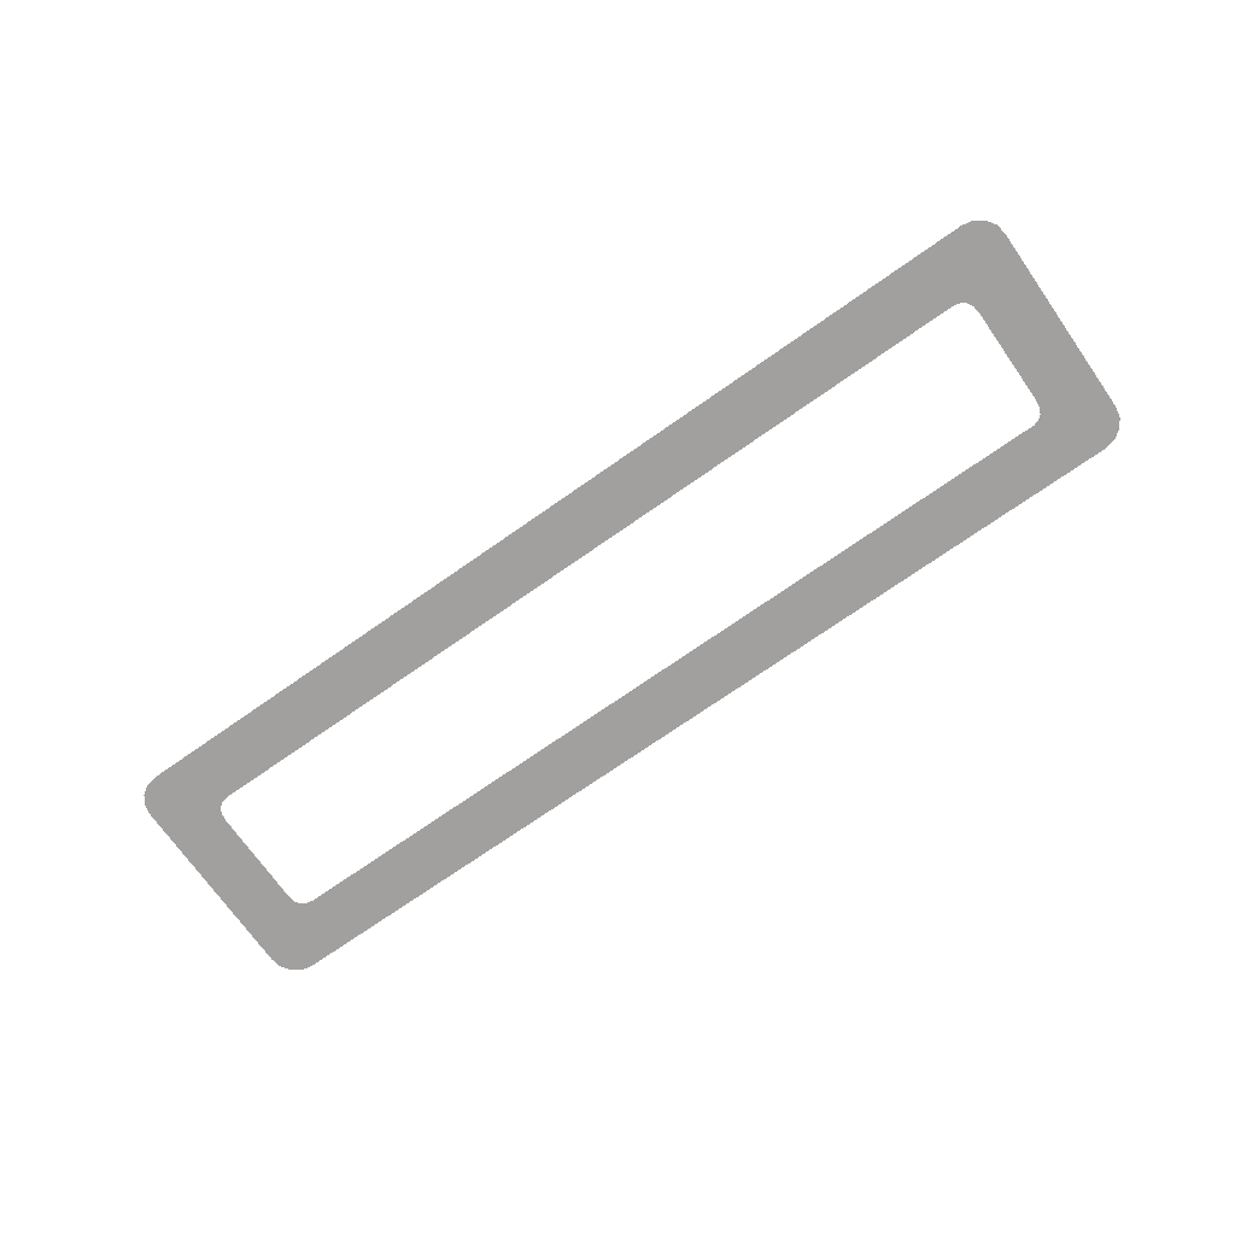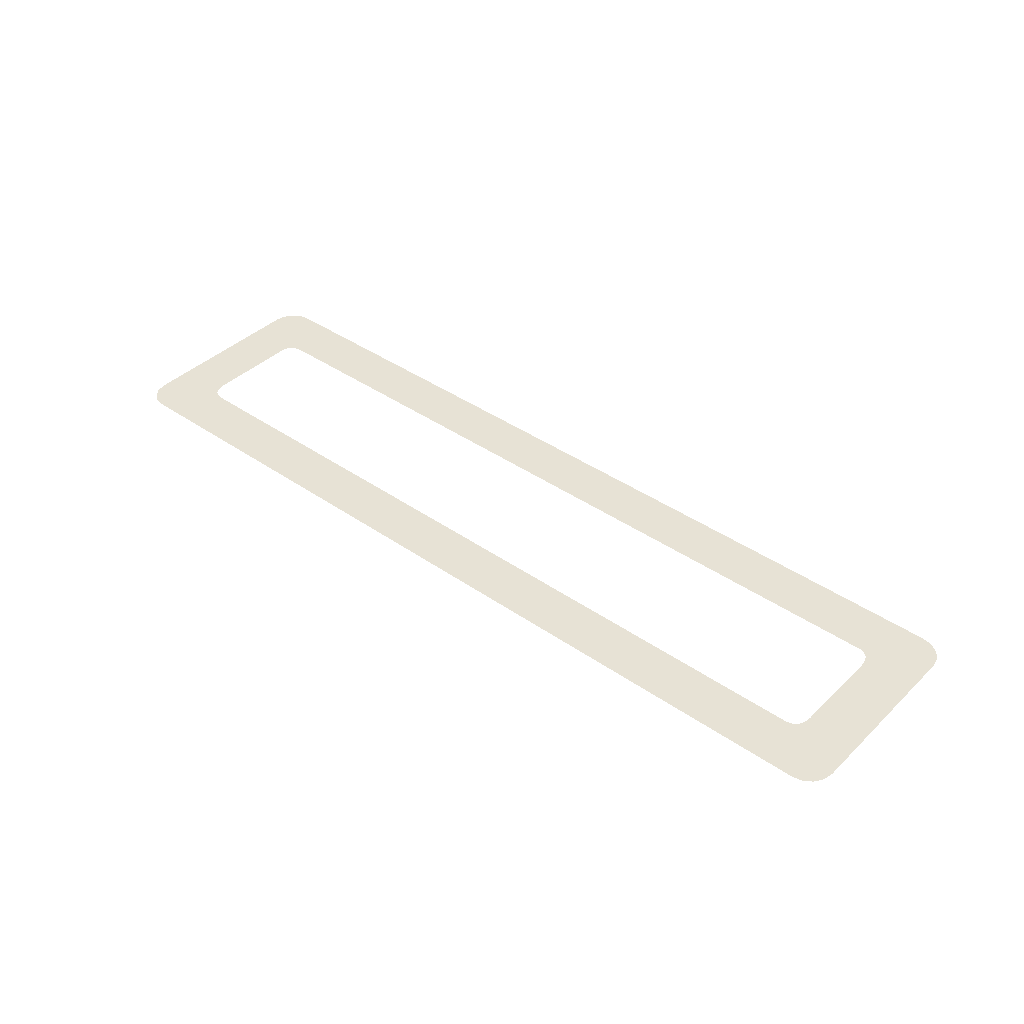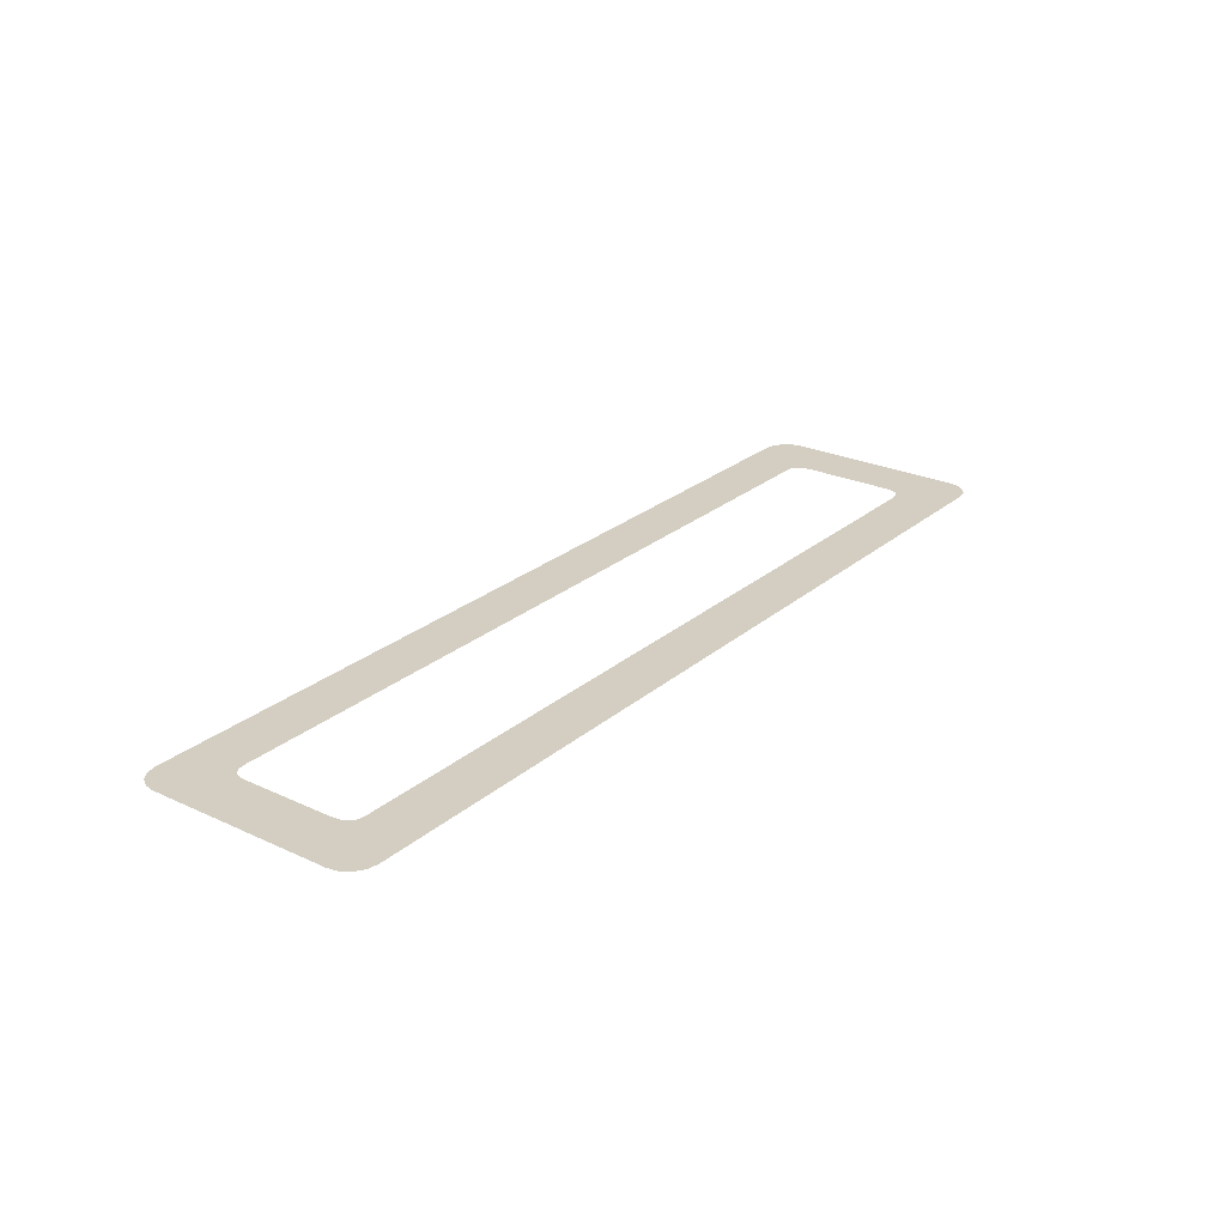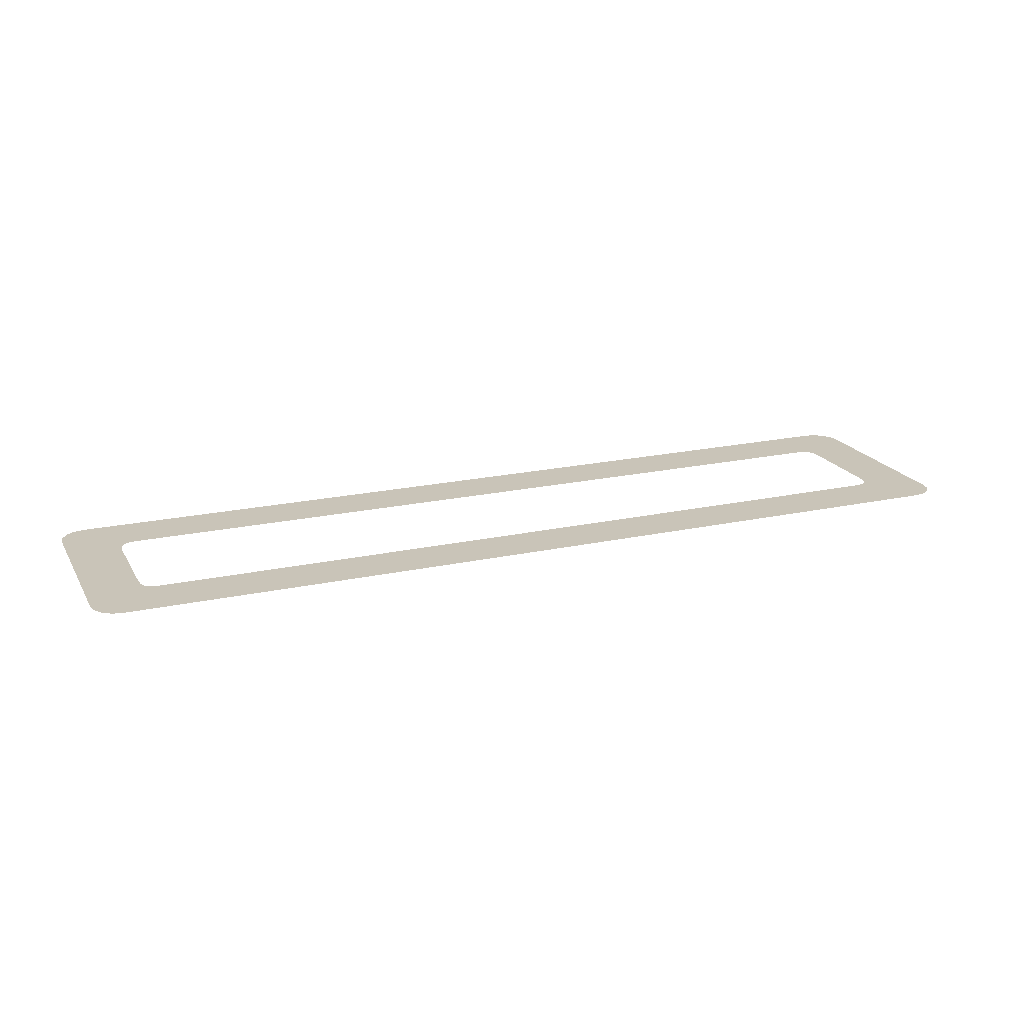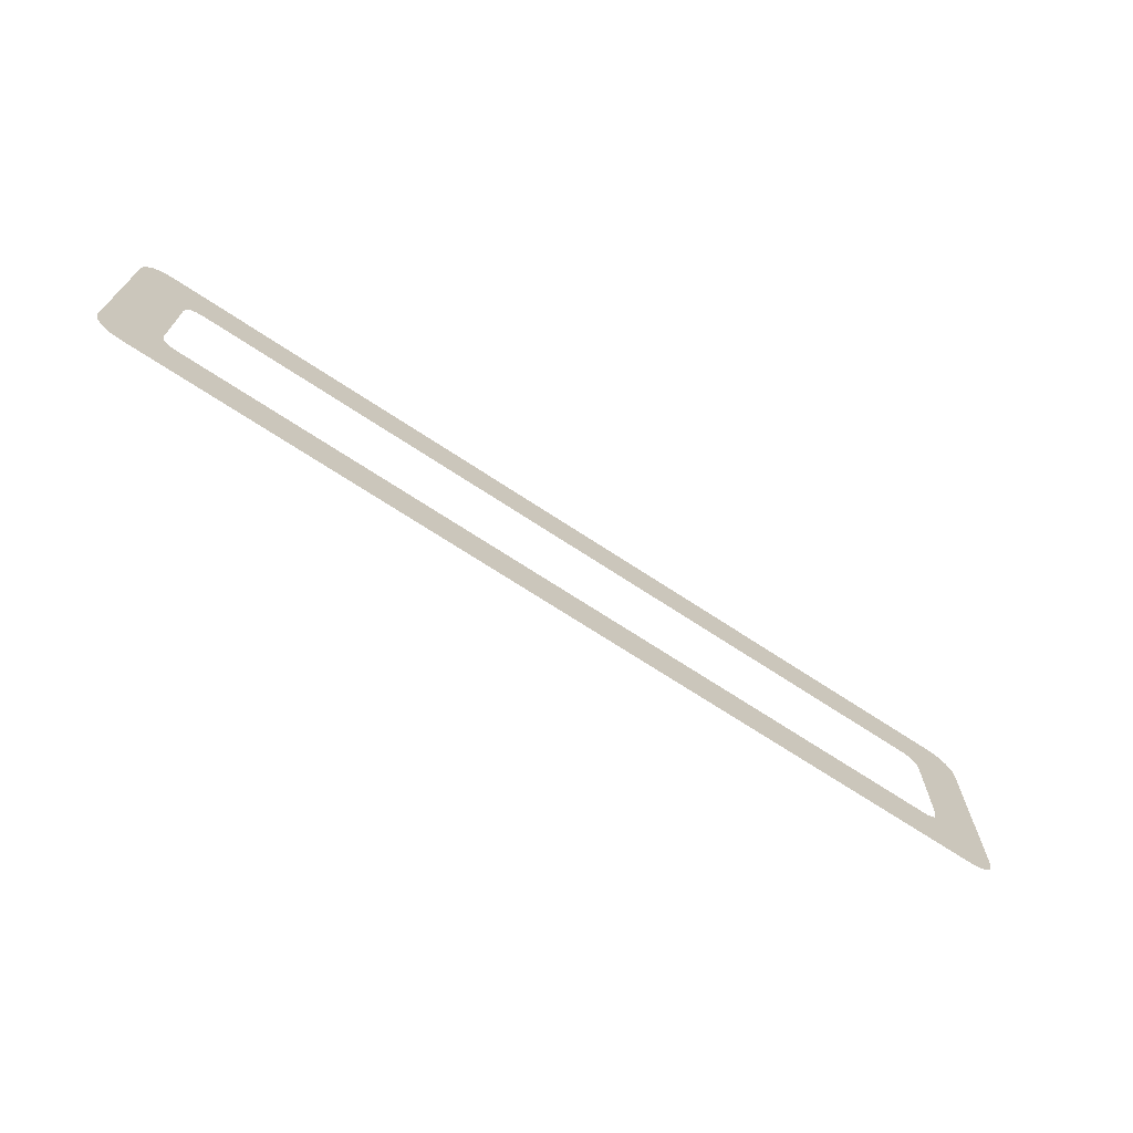
<metadata>
{"format":"obj","ext":"obj","renderer":"f3d","projection":"perspective","resolution":1024,"background":"white","views":[{"elev":-71.8,"azim":-144.9,"up":"+Z"},{"elev":40.2,"azim":-139.4,"up":"+Z"},{"elev":25.3,"azim":126.8,"up":"+Z"},{"elev":20.1,"azim":-22.0,"up":"+Z"},{"elev":-69.7,"azim":146.5,"up":"+Y"}]}
</metadata>
<code>
g LoadBarFrame_mesh
v 0.6368 -0.125 0
v 0.626 -0.151 0
v 0.6341 -0.1391 0
v 0.6 -0.1618 0
v 0.6141 -0.1591 0
v 0.5572 -0.0828 0
v 0.5505 -0.08673 0
v 0.5412 -0.08825 0
v 0.5615 -0.07648 0
v 0.5632 -0.06775 0
v -0.6 -0.1618 0
v 0.5632 0.064 0
v -0.5457 -0.08825 0
v 0.6368 0.125 0
v -0.5531 -0.0859 0
v 0.6341 0.1391 0
v -0.5585 -0.08095 0
v 0.6141 0.1591 0
v 0.626 0.151 0
v 0.5617 0.07423 0
v 0.5576 0.08169 0
v 0.6 0.1618 0
v 0.551 0.08636 0
v 0.542 0.08825 0
v -0.5415 0.08825 0
v -0.6 0.1618 0
v -0.5508 0.08635 0
v -0.5576 0.08155 0
v -0.6368 -0.125 0
v -0.5619 -0.0734 0
v -0.5632 -0.06325 0
v -0.626 -0.151 0
v -0.6141 -0.1591 0
v -0.6341 -0.1391 0
v -0.6368 0.125 0
v -0.5632 0.06325 0
v -0.5617 0.07385 0
v -0.626 0.151 0
v -0.6141 0.1591 0
v -0.6341 0.1391 0
g LoadBarFrame_mesh_0
f 3 2 1
f 4 1 2
f 5 4 2
f 1 4 6
f 6 4 7
f 8 7 4
f 9 1 6
f 9 10 1
f 11 8 4
f 12 1 10
f 11 13 8
f 14 1 12
f 11 15 13
f 16 14 12
f 17 15 11
f 16 12 18
f 19 16 18
f 20 18 12
f 18 20 21
f 22 18 21
f 23 22 21
f 24 22 23
f 22 24 25
f 22 25 26
f 26 25 27
f 26 27 28
f 29 17 11
f 29 30 17
f 29 31 30
f 11 32 29
f 33 32 11
f 29 32 34
f 29 35 31
f 35 36 31
f 35 37 36
f 35 28 37
f 26 28 38
f 28 35 38
f 26 38 39
f 38 35 40

</code>
